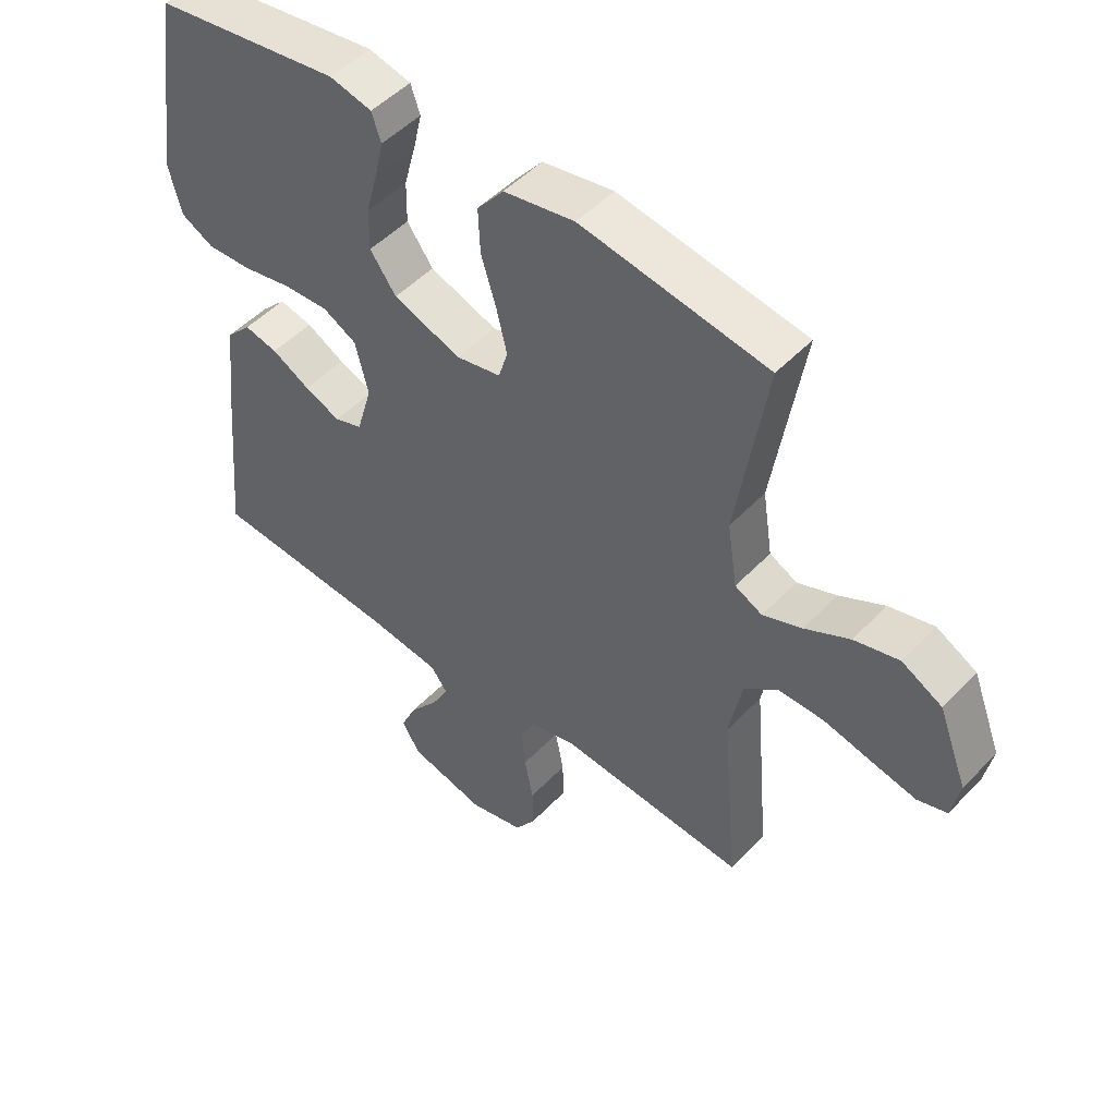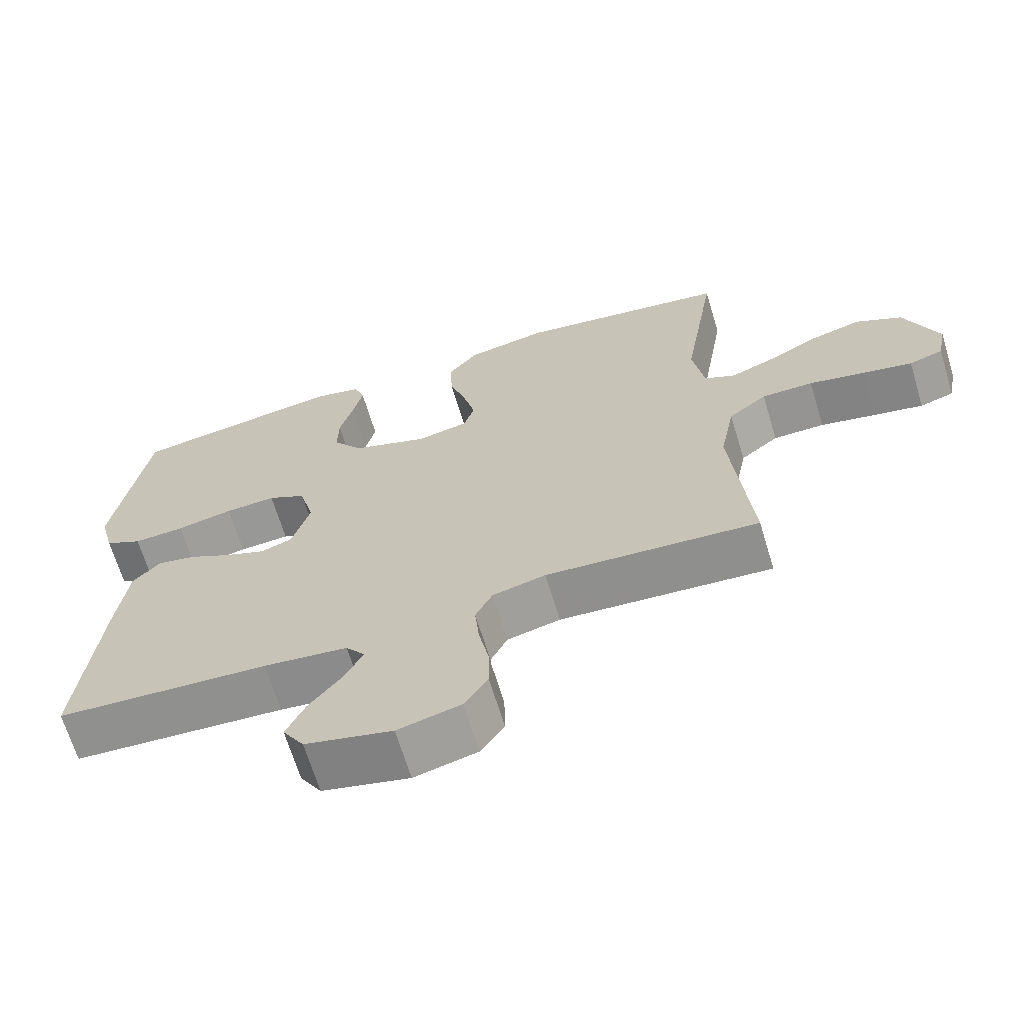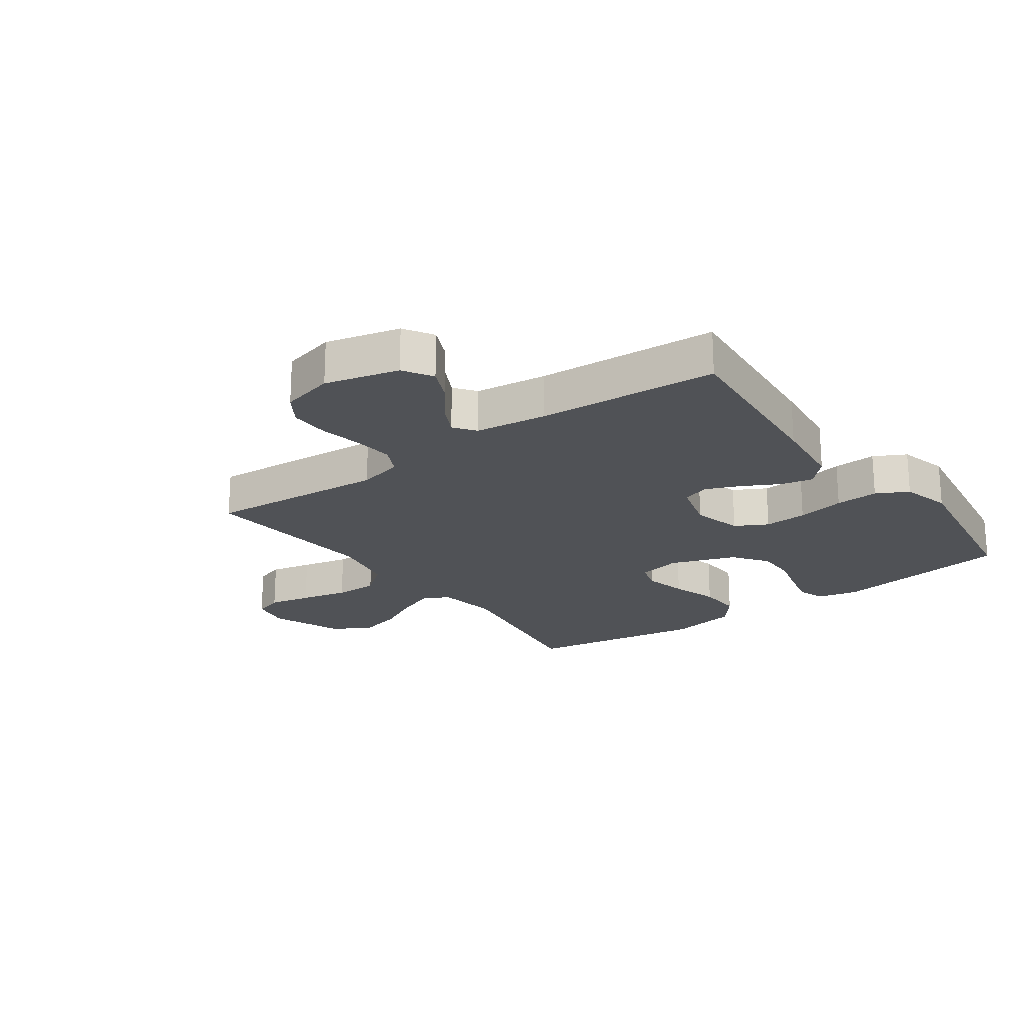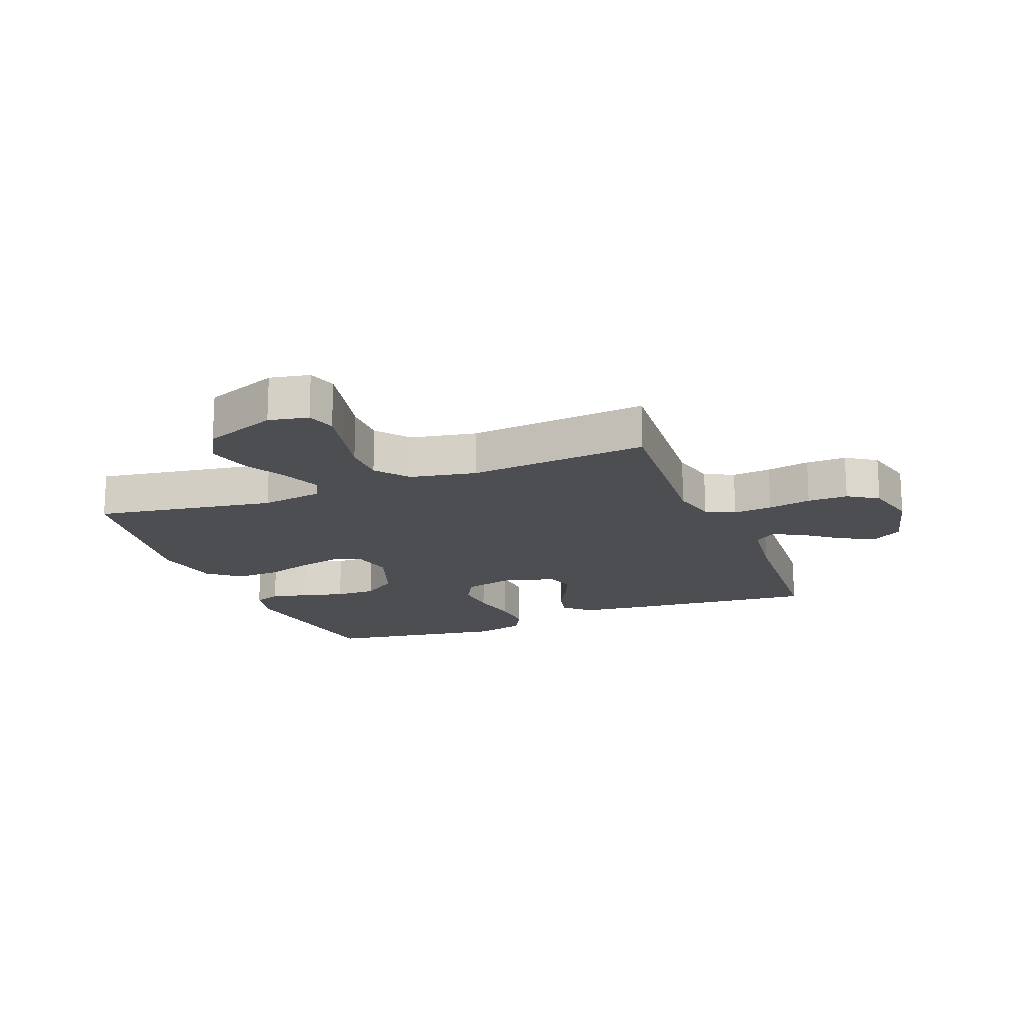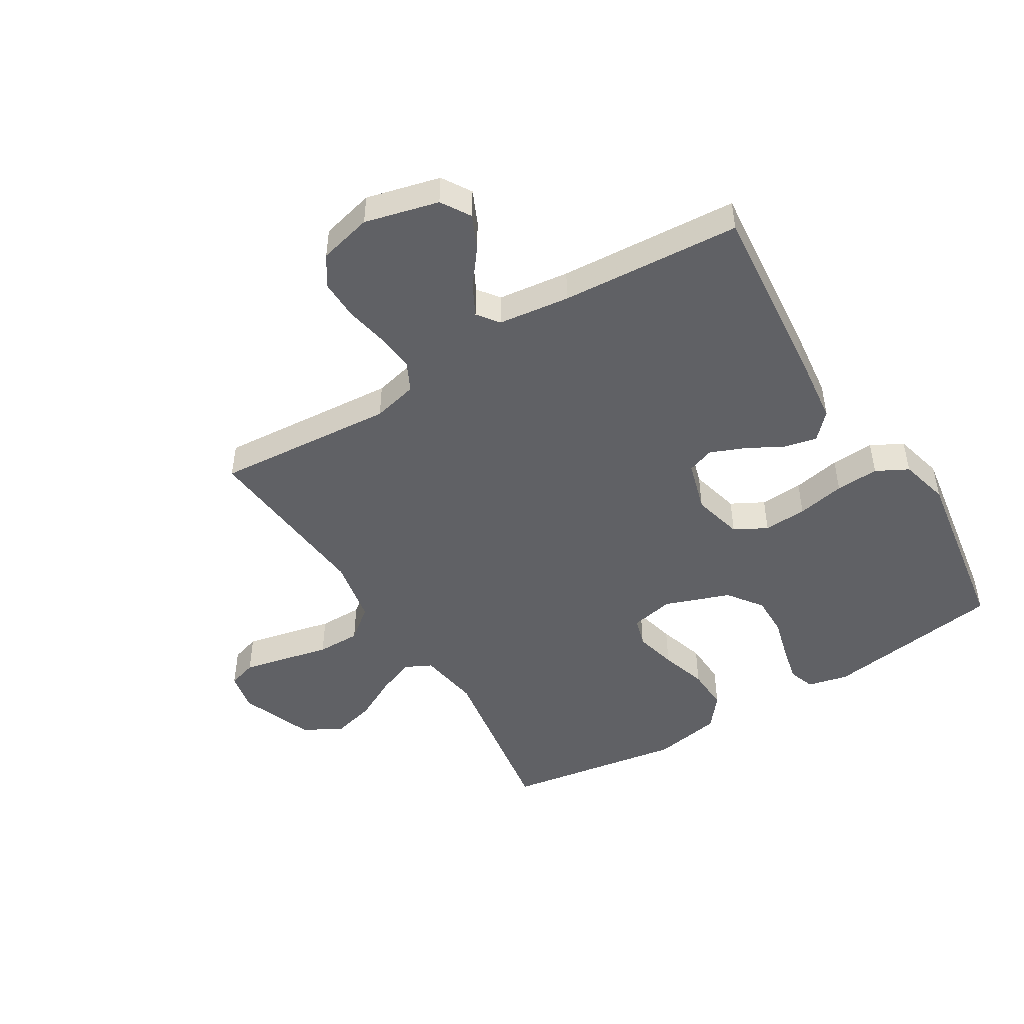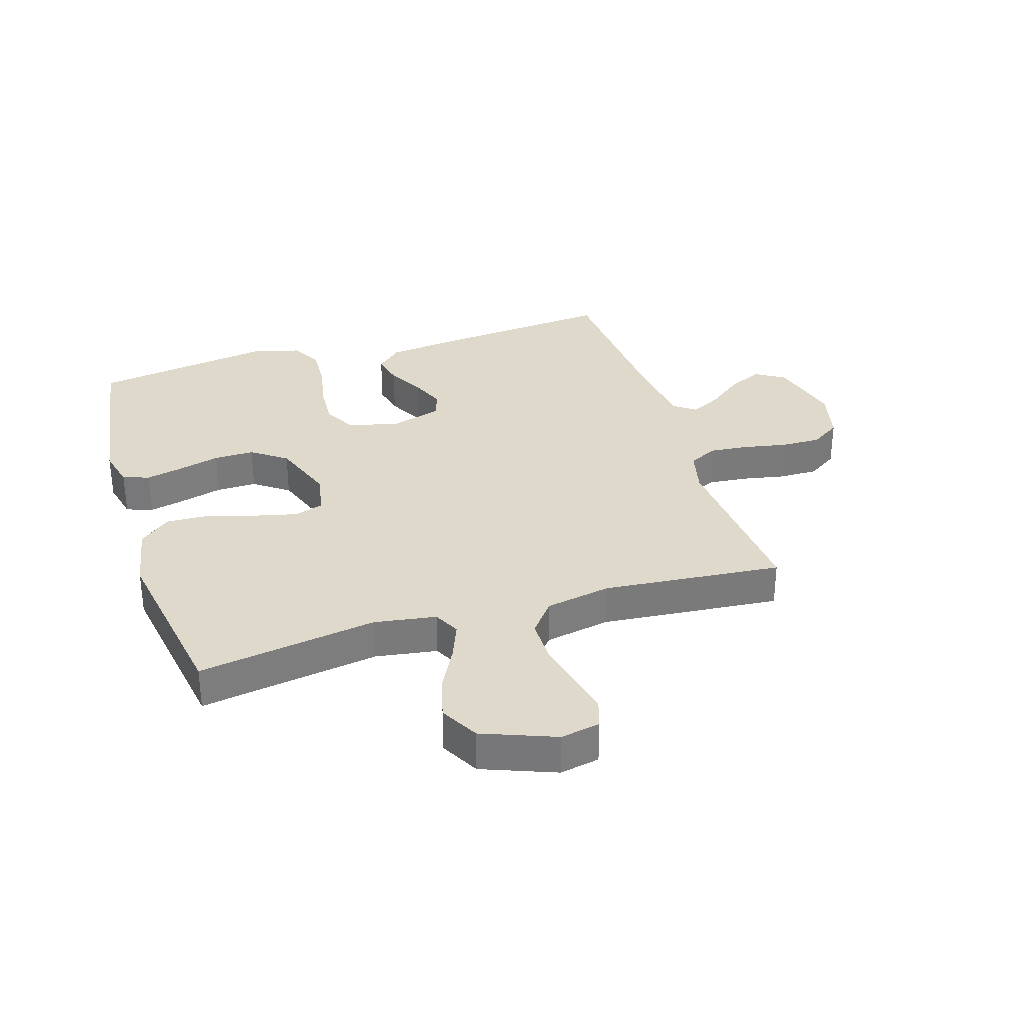
<metadata>
{"format":"obj","ext":"obj","renderer":"f3d","projection":"perspective","resolution":1024,"background":"white","views":[{"elev":49.8,"azim":41.4,"up":"+Z"},{"elev":-67.2,"azim":16.9,"up":"+Z"},{"elev":-21.1,"azim":-144.0,"up":"+Y"},{"elev":-17.2,"azim":111.4,"up":"+Y"},{"elev":-47.7,"azim":-148.5,"up":"+Y"},{"elev":32.3,"azim":72.7,"up":"+Y"}]}
</metadata>
<code>
v -0.5 0.07 -0.5
v -0.472 0.07 -0.2
v -0.457 0.07 -0.075
v -0.417 0.07 -0.033
v -0.363 0.07 -0.045
v -0.302 0.07 -0.078
v -0.244 0.07 -0.102
v -0.199 0.07 -0.086
v -0.174 0.07 0
v -0.195 0.07 0.084
v -0.249 0.07 0.113
v -0.321 0.07 0.109
v -0.401 0.07 0.093
v -0.473 0.07 0.089
v -0.526 0.07 0.117
v -0.547 0.07 0.2
v -0.5 0.07 0.5
v -0.2 0.07 0.544
v -0.132 0.07 0.528
v -0.117 0.07 0.484
v -0.131 0.07 0.423
v -0.15 0.07 0.353
v -0.151 0.07 0.285
v -0.109 0.07 0.227
v 0 0.07 0.188
v 0.072 0.07 0.203
v 0.087 0.07 0.252
v 0.07 0.07 0.323
v 0.046 0.07 0.401
v 0.043 0.07 0.474
v 0.086 0.07 0.527
v 0.2 0.07 0.548
v 0.5 0.07 0.5
v 0.452 0.07 0.2
v 0.468 0.07 0.097
v 0.512 0.07 0.075
v 0.575 0.07 0.1
v 0.647 0.07 0.138
v 0.719 0.07 0.157
v 0.784 0.07 0.122
v 0.831 0.07 0
v 0.818 0.07 -0.066
v 0.77 0.07 -0.081
v 0.7 0.07 -0.066
v 0.621 0.07 -0.048
v 0.548 0.07 -0.048
v 0.494 0.07 -0.091
v 0.473 0.07 -0.2
v 0.5 0.07 -0.5
v 0.2 0.07 -0.477
v 0.125 0.07 -0.495
v 0.101 0.07 -0.543
v 0.107 0.07 -0.608
v 0.121 0.07 -0.68
v 0.122 0.07 -0.747
v 0.089 0.07 -0.797
v 0 0.07 -0.819
v -0.123 0.07 -0.788
v -0.153 0.07 -0.739
v -0.127 0.07 -0.682
v -0.081 0.07 -0.623
v -0.054 0.07 -0.571
v -0.081 0.07 -0.535
v -0.2 0.07 -0.52
v -0.5 0 -0.5
v -0.472 0 -0.2
v -0.457 0 -0.075
v -0.417 0 -0.033
v -0.363 0 -0.045
v -0.302 0 -0.078
v -0.244 0 -0.102
v -0.199 0 -0.086
v -0.174 0 0
v -0.195 0 0.084
v -0.249 0 0.113
v -0.321 0 0.109
v -0.401 0 0.093
v -0.473 0 0.089
v -0.526 0 0.117
v -0.547 0 0.2
v -0.5 0 0.5
v -0.2 0 0.544
v -0.132 0 0.528
v -0.117 0 0.484
v -0.131 0 0.423
v -0.15 0 0.353
v -0.151 0 0.285
v -0.109 0 0.227
v 0 0 0.188
v 0.072 0 0.203
v 0.087 0 0.252
v 0.07 0 0.323
v 0.046 0 0.401
v 0.043 0 0.474
v 0.086 0 0.527
v 0.2 0 0.548
v 0.5 0 0.5
v 0.452 0 0.2
v 0.468 0 0.097
v 0.512 0 0.075
v 0.575 0 0.1
v 0.647 0 0.138
v 0.719 0 0.157
v 0.784 0 0.122
v 0.831 0 0
v 0.818 0 -0.066
v 0.77 0 -0.081
v 0.7 0 -0.066
v 0.621 0 -0.048
v 0.548 0 -0.048
v 0.494 0 -0.091
v 0.473 0 -0.2
v 0.5 0 -0.5
v 0.2 0 -0.477
v 0.125 0 -0.495
v 0.101 0 -0.543
v 0.107 0 -0.608
v 0.121 0 -0.68
v 0.122 0 -0.747
v 0.089 0 -0.797
v 0 0 -0.819
v -0.123 0 -0.788
v -0.153 0 -0.739
v -0.127 0 -0.682
v -0.081 0 -0.623
v -0.054 0 -0.571
v -0.081 0 -0.535
v -0.2 0 -0.52
f 58 59 60 61
f 58 61 62
f 57 58 62
f 56 57 62
f 53 54 55 56
f 52 53 56 62
f 51 52 62 63
f 48 49 50
f 47 48 50 51
f 42 43 44 45
f 40 41 42 45
f 40 45 46
f 37 38 39 40
f 36 37 40 46
f 35 36 46 47
f 31 32 33 34
f 28 29 30 31
f 27 28 31 34
f 26 27 34 35
f 19 20 21 22
f 17 18 19 22
f 17 22 23
f 16 17 23 24
f 12 13 14 15
f 11 12 15 16
f 3 4 5 6
f 3 6 7
f 64 1 2 3
f 64 3 7
f 63 64 7 8
f 51 63 8 9
f 47 51 9 10
f 25 26 35 47
f 25 47 10 11
f 11 16 24 25
f 125 124 123 122
f 126 125 122
f 126 122 121
f 126 121 120
f 120 119 118 117
f 126 120 117 116
f 127 126 116 115
f 114 113 112
f 115 114 112 111
f 109 108 107 106
f 109 106 105 104
f 110 109 104
f 104 103 102 101
f 110 104 101 100
f 111 110 100 99
f 98 97 96 95
f 95 94 93 92
f 98 95 92 91
f 99 98 91 90
f 86 85 84 83
f 86 83 82 81
f 87 86 81
f 88 87 81 80
f 79 78 77 76
f 80 79 76 75
f 70 69 68 67
f 71 70 67
f 67 66 65 128
f 71 67 128
f 72 71 128 127
f 73 72 127 115
f 74 73 115 111
f 111 99 90 89
f 75 74 111 89
f 89 88 80 75
f 1 65 66 2
f 2 66 67 3
f 3 67 68 4
f 4 68 69 5
f 5 69 70 6
f 6 70 71 7
f 7 71 72 8
f 8 72 73 9
f 9 73 74 10
f 10 74 75 11
f 11 75 76 12
f 12 76 77 13
f 13 77 78 14
f 14 78 79 15
f 15 79 80 16
f 16 80 81 17
f 17 81 82 18
f 18 82 83 19
f 19 83 84 20
f 20 84 85 21
f 21 85 86 22
f 22 86 87 23
f 23 87 88 24
f 24 88 89 25
f 25 89 90 26
f 26 90 91 27
f 27 91 92 28
f 28 92 93 29
f 29 93 94 30
f 30 94 95 31
f 31 95 96 32
f 32 96 97 33
f 33 97 98 34
f 34 98 99 35
f 35 99 100 36
f 36 100 101 37
f 37 101 102 38
f 38 102 103 39
f 39 103 104 40
f 40 104 105 41
f 41 105 106 42
f 42 106 107 43
f 43 107 108 44
f 44 108 109 45
f 45 109 110 46
f 46 110 111 47
f 47 111 112 48
f 48 112 113 49
f 49 113 114 50
f 50 114 115 51
f 51 115 116 52
f 52 116 117 53
f 53 117 118 54
f 54 118 119 55
f 55 119 120 56
f 56 120 121 57
f 57 121 122 58
f 58 122 123 59
f 59 123 124 60
f 60 124 125 61
f 61 125 126 62
f 62 126 127 63
f 63 127 128 64
f 64 128 65 1

</code>
